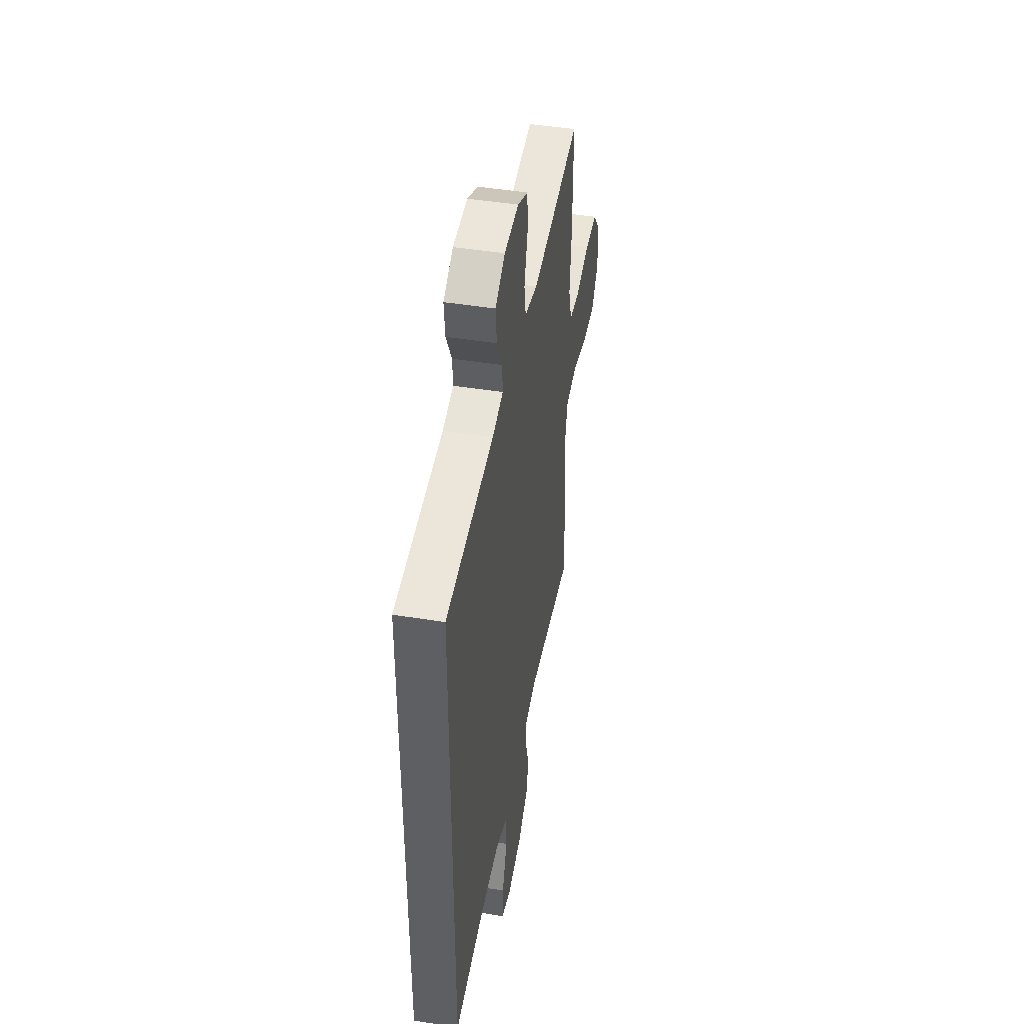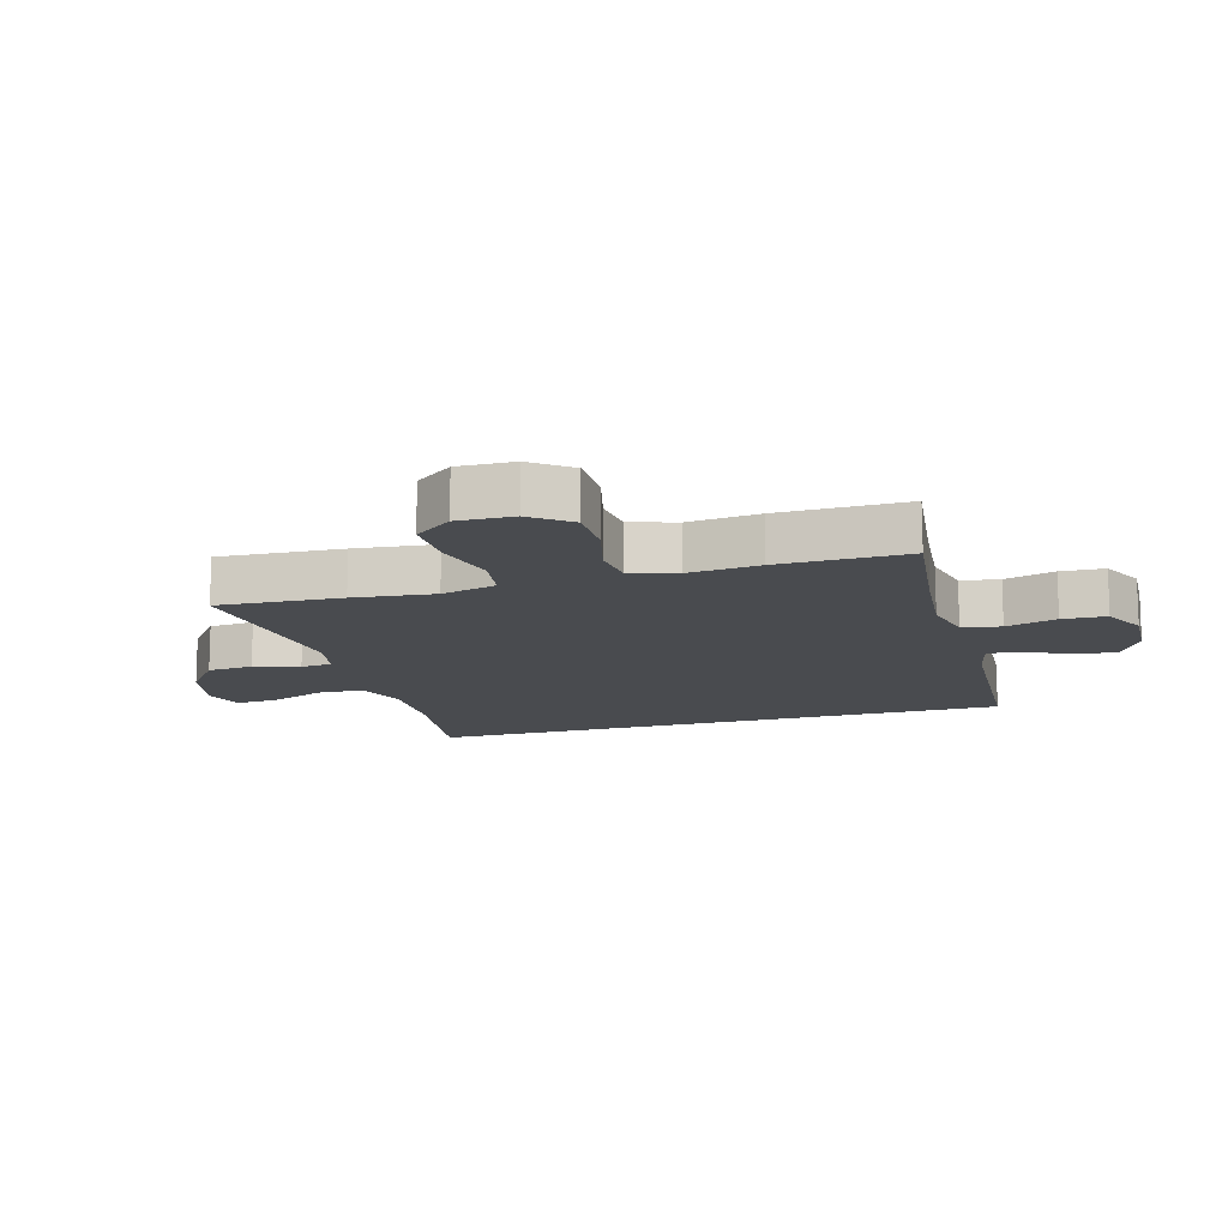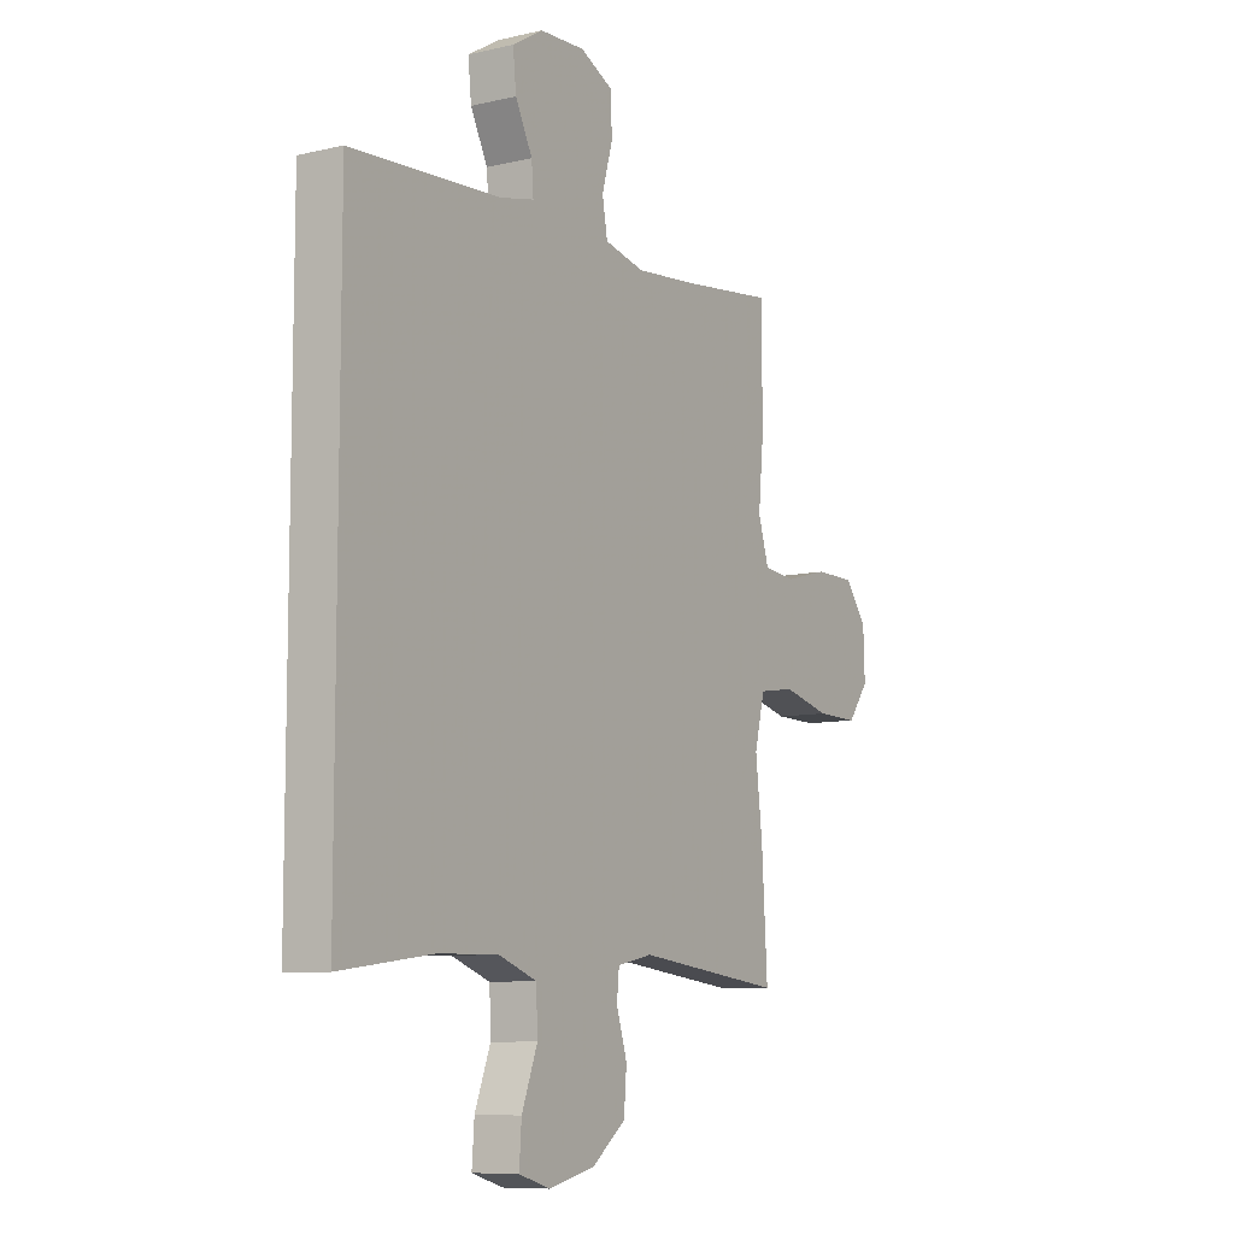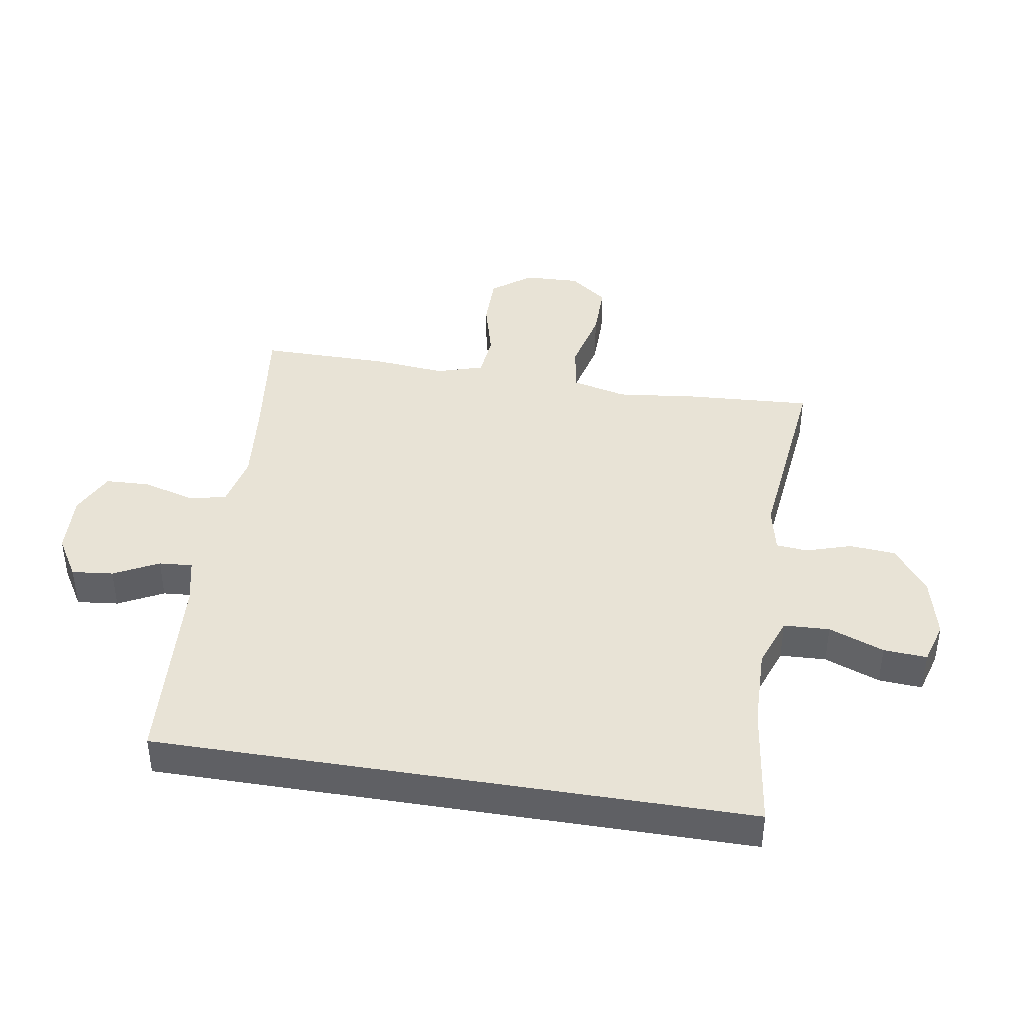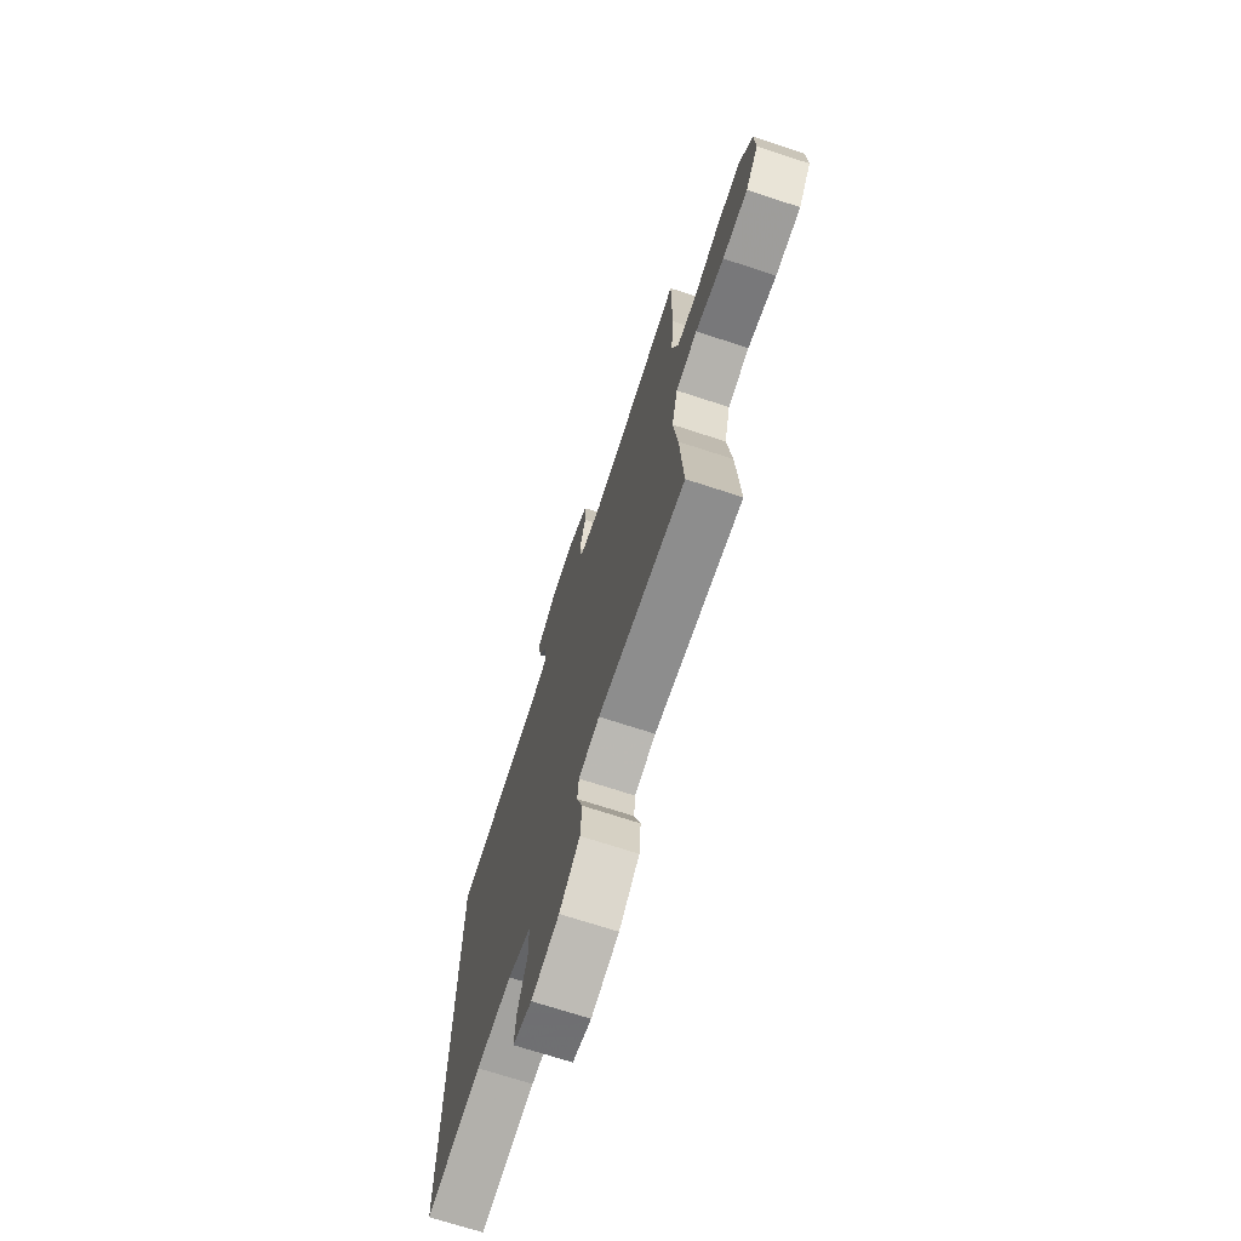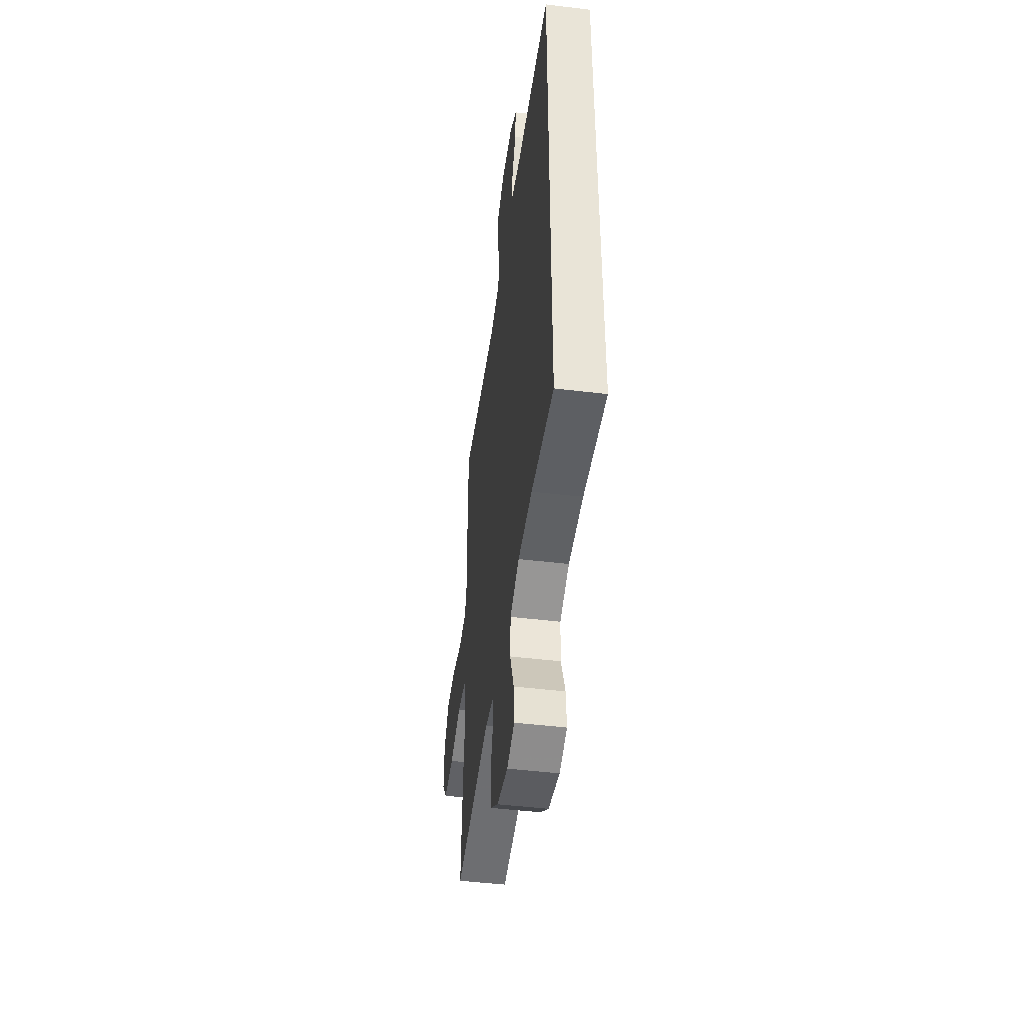
<metadata>
{"format":"obj","ext":"obj","renderer":"f3d","projection":"perspective","resolution":1024,"background":"white","views":[{"elev":45.7,"azim":100.5,"up":"+Z"},{"elev":-13.7,"azim":-73.7,"up":"+Y"},{"elev":-8.9,"azim":122.0,"up":"+Z"},{"elev":41.6,"azim":99.2,"up":"+Y"},{"elev":-71.0,"azim":-108.1,"up":"+Z"},{"elev":-47.9,"azim":82.3,"up":"+Z"}]}
</metadata>
<code>
v -0.5 0.07 0.5
v -0.293 0.07 0.474
v -0.163 0.07 0.461
v -0.076 0.07 0.48
v -0.065 0.07 0.542
v -0.088 0.07 0.624
v -0.085 0.07 0.695
v -0.014 0.07 0.729
v 0.084 0.07 0.724
v 0.15 0.07 0.684
v 0.143 0.07 0.617
v 0.106 0.07 0.545
v 0.102 0.07 0.491
v 0.176 0.07 0.474
v 0.5 0.07 0.452
v 0.5 0.07 -0.505
v 0.298 0.07 -0.478
v 0.17 0.07 -0.475
v 0.087 0.07 -0.505
v 0.084 0.07 -0.579
v 0.118 0.07 -0.668
v 0.123 0.07 -0.738
v 0.055 0.07 -0.758
v -0.045 0.07 -0.734
v -0.118 0.07 -0.678
v -0.124 0.07 -0.604
v -0.101 0.07 -0.531
v -0.106 0.07 -0.48
v -0.182 0.07 -0.464
v -0.5 0.07 -0.5
v -0.488 0.07 -0.3
v -0.473 0.07 -0.169
v -0.495 0.07 -0.08
v -0.573 0.07 -0.068
v -0.677 0.07 -0.093
v -0.768 0.07 -0.094
v -0.814 0.07 -0.033
v -0.811 0.07 0.057
v -0.763 0.07 0.12
v -0.677 0.07 0.12
v -0.582 0.07 0.095
v -0.511 0.07 0.102
v -0.488 0.07 0.177
v -0.499 0.07 0.292
v -0.5 0 0.5
v -0.293 0 0.474
v -0.163 0 0.461
v -0.076 0 0.48
v -0.065 0 0.542
v -0.088 0 0.624
v -0.085 0 0.695
v -0.014 0 0.729
v 0.084 0 0.724
v 0.15 0 0.684
v 0.143 0 0.617
v 0.106 0 0.545
v 0.102 0 0.491
v 0.176 0 0.474
v 0.5 0 0.452
v 0.5 0 -0.505
v 0.298 0 -0.478
v 0.17 0 -0.475
v 0.087 0 -0.505
v 0.084 0 -0.579
v 0.118 0 -0.668
v 0.123 0 -0.738
v 0.055 0 -0.758
v -0.045 0 -0.734
v -0.118 0 -0.678
v -0.124 0 -0.604
v -0.101 0 -0.531
v -0.106 0 -0.48
v -0.182 0 -0.464
v -0.5 0 -0.5
v -0.488 0 -0.3
v -0.473 0 -0.169
v -0.495 0 -0.08
v -0.573 0 -0.068
v -0.677 0 -0.093
v -0.768 0 -0.094
v -0.814 0 -0.033
v -0.811 0 0.057
v -0.763 0 0.12
v -0.677 0 0.12
v -0.582 0 0.095
v -0.511 0 0.102
v -0.488 0 0.177
v -0.499 0 0.292
f 43 44 1 2
f 42 43 2 3
f 38 39 40 41
f 38 41 42
f 37 38 42
f 34 35 36 37
f 34 37 42
f 33 34 42 3
f 29 30 31 32
f 28 29 32 33
f 24 25 26 27
f 24 27 28
f 23 24 28
f 20 21 22 23
f 19 20 23 28
f 18 19 28 33
f 14 15 16 17
f 13 14 17 18
f 9 10 11 12
f 9 12 13
f 5 6 7 8
f 4 5 8 9
f 18 33 3 4
f 4 9 13 18
f 46 45 88 87
f 47 46 87 86
f 85 84 83 82
f 86 85 82
f 86 82 81
f 81 80 79 78
f 86 81 78
f 47 86 78 77
f 76 75 74 73
f 77 76 73 72
f 71 70 69 68
f 72 71 68
f 72 68 67
f 67 66 65 64
f 72 67 64 63
f 77 72 63 62
f 61 60 59 58
f 62 61 58 57
f 56 55 54 53
f 57 56 53
f 52 51 50 49
f 53 52 49 48
f 48 47 77 62
f 62 57 53 48
f 1 45 46 2
f 2 46 47 3
f 3 47 48 4
f 4 48 49 5
f 5 49 50 6
f 6 50 51 7
f 7 51 52 8
f 8 52 53 9
f 9 53 54 10
f 10 54 55 11
f 11 55 56 12
f 12 56 57 13
f 13 57 58 14
f 14 58 59 15
f 15 59 60 16
f 16 60 61 17
f 17 61 62 18
f 18 62 63 19
f 19 63 64 20
f 20 64 65 21
f 21 65 66 22
f 22 66 67 23
f 23 67 68 24
f 24 68 69 25
f 25 69 70 26
f 26 70 71 27
f 27 71 72 28
f 28 72 73 29
f 29 73 74 30
f 30 74 75 31
f 31 75 76 32
f 32 76 77 33
f 33 77 78 34
f 34 78 79 35
f 35 79 80 36
f 36 80 81 37
f 37 81 82 38
f 38 82 83 39
f 39 83 84 40
f 40 84 85 41
f 41 85 86 42
f 42 86 87 43
f 43 87 88 44
f 44 88 45 1

</code>
